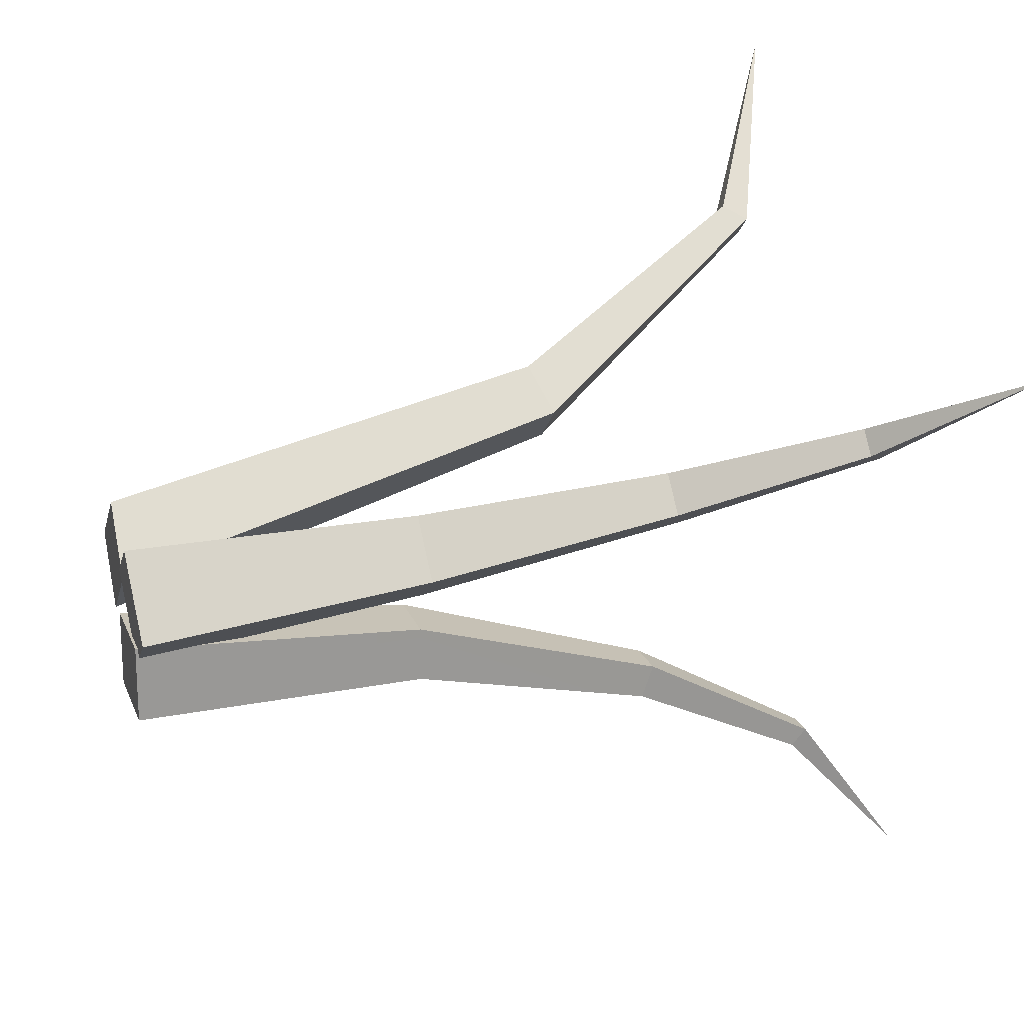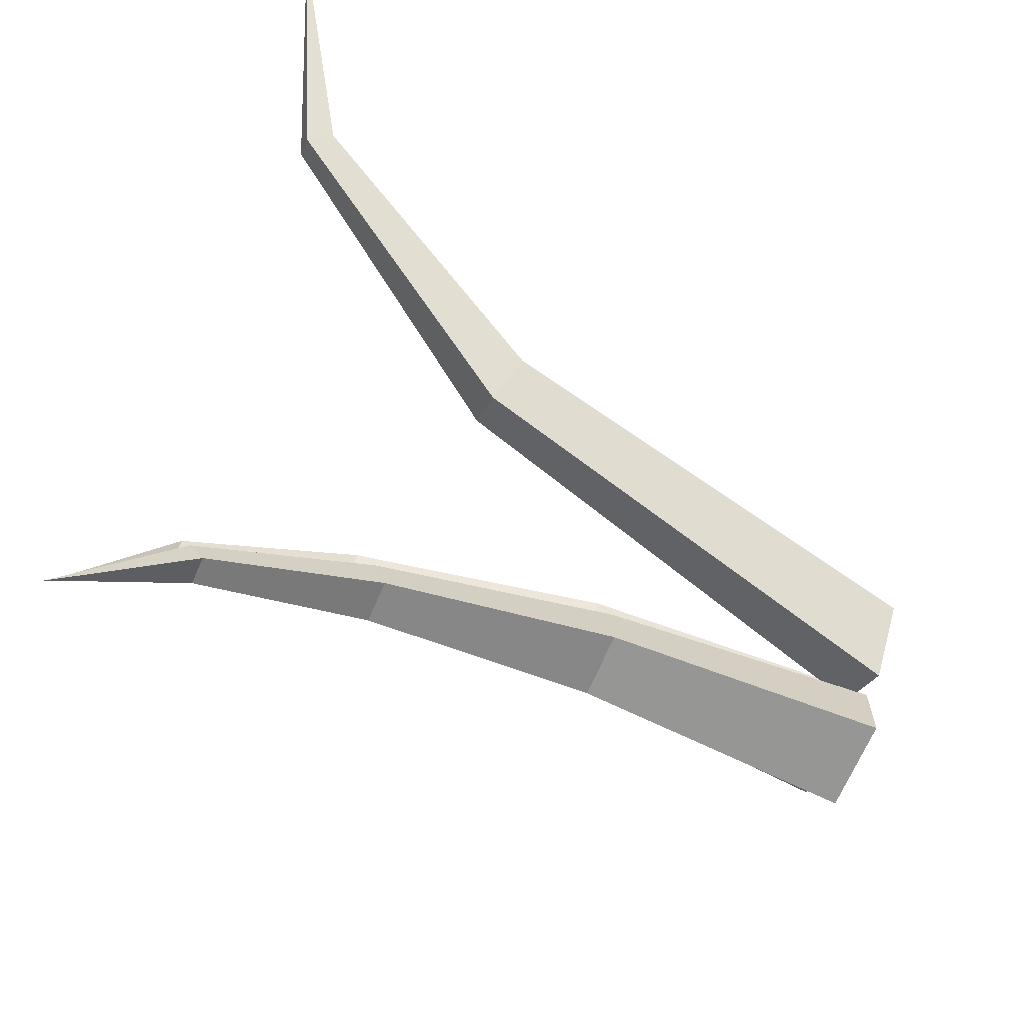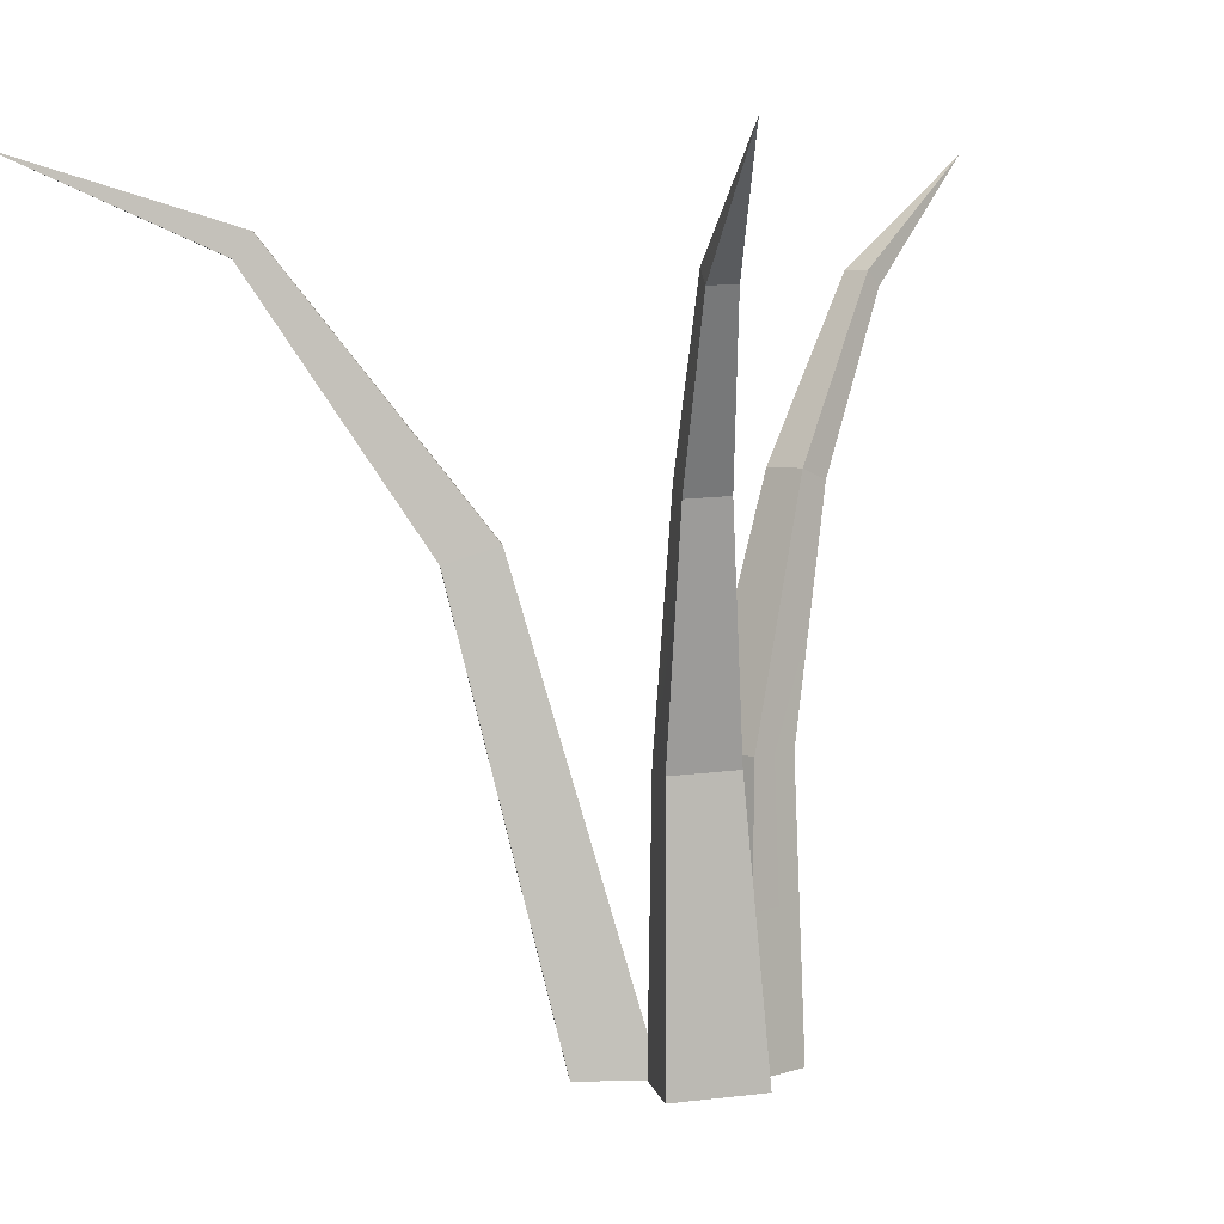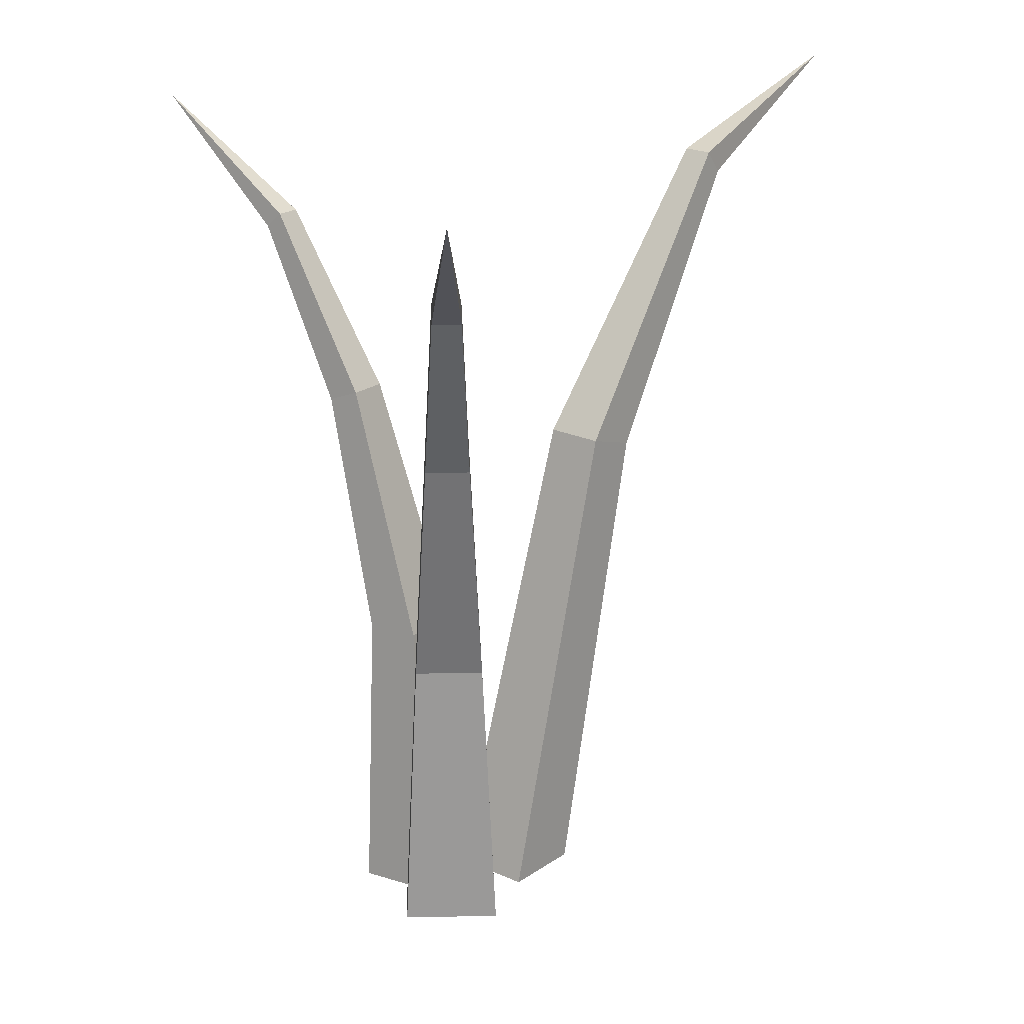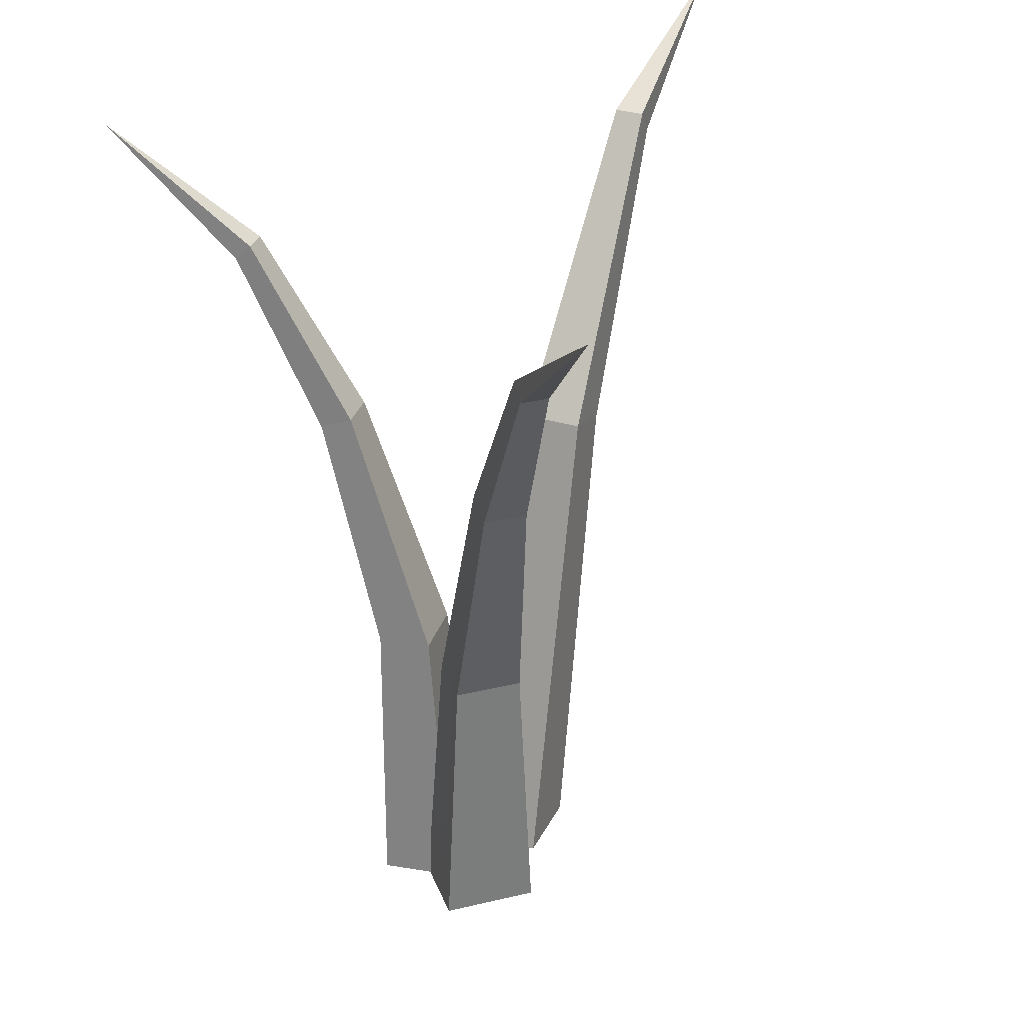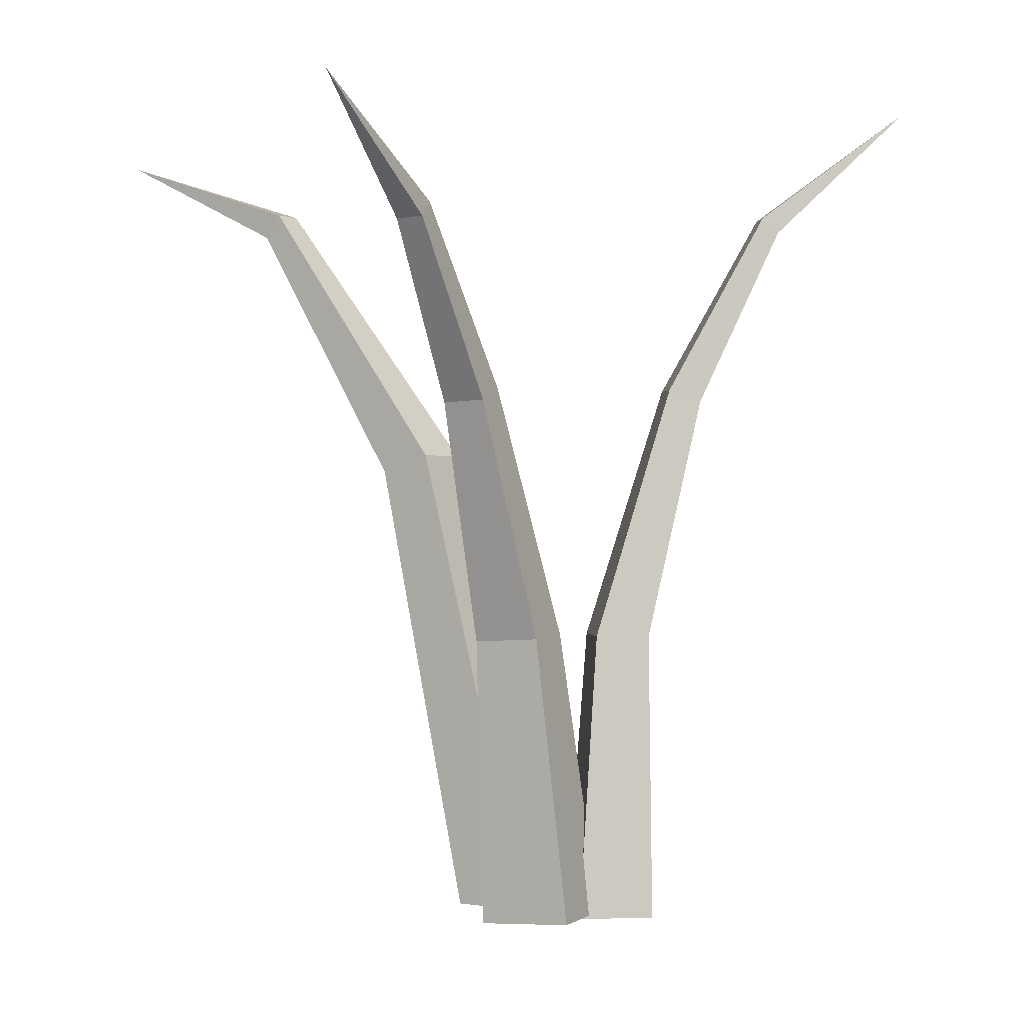
<metadata>
{"format":"obj","ext":"obj","renderer":"f3d","projection":"perspective","resolution":1024,"background":"white","views":[{"elev":19.9,"azim":72.9,"up":"+Z"},{"elev":-67.1,"azim":-113.5,"up":"+Z"},{"elev":4.9,"azim":44.6,"up":"+Y"},{"elev":21.4,"azim":178.5,"up":"+Y"},{"elev":31.9,"azim":161.8,"up":"+Y"},{"elev":0.1,"azim":83.5,"up":"+Y"}]}
</metadata>
<code>
o Grass2_Cube.055
v 0.736 0.001948 5.009
v 0.6643 0.3836 5.071
v 0.6849 0.001948 4.964
v 0.6278 0.3836 5.039
v 0.7804 0.001948 4.958
v 0.6945 0.3981 5.036
v 0.7292 0.001948 4.913
v 0.658 0.3981 5.004
v 0.558 0.6061 5.176
v 0.539 0.6061 5.159
v 0.5489 0.6261 5.148
v 0.5679 0.6261 5.164
v 0.4327 0.6853 5.301
v 0.831 0.001948 4.916
v 0.8197 0.2412 4.9
v 0.7518 0.001948 4.917
v 0.7628 0.2412 4.9
v 0.8305 0.001948 4.853
v 0.8193 0.2412 4.855
v 0.7512 0.001948 4.854
v 0.7624 0.2412 4.855
v 0.8088 0.4522 4.835
v 0.7726 0.4522 4.835
v 0.7723 0.4427 4.808
v 0.8086 0.4427 4.808
v 0.8016 0.6018 4.752
v 0.7783 0.6018 4.752
v 0.7782 0.5897 4.738
v 0.8015 0.5897 4.738
v 0.7889 0.6959 4.624
v 0.7704 0.000952 4.963
v 0.7905 0.2397 4.979
v 0.8146 0.005306 4.897
v 0.8222 0.2428 4.931
v 0.8223 -0.001409 4.998
v 0.8278 0.238 5.004
v 0.8666 0.002945 4.932
v 0.8595 0.2411 4.957
v 0.8503 0.4483 5.02
v 0.8705 0.4503 4.99
v 0.8929 0.4398 5.005
v 0.8727 0.4378 5.035
v 0.9229 0.5948 5.071
v 0.9359 0.5961 5.052
v 0.9474 0.5835 5.059
v 0.9344 0.5822 5.078
v 1.035 0.6845 5.139
g Grass2_Cube.055_Grass1_1.001
f 1 2 4 3
f 3 4 8 7
f 7 8 6 5
f 5 6 2 1
f 3 7 5 1
f 8 4 10 11
f 12 11 13
f 6 8 11 12
f 4 2 9 10
f 2 6 12 9
f 10 9 13
f 9 12 13
f 11 10 13
f 14 15 17 16
f 16 17 21 20
f 20 21 19 18
f 18 19 15 14
f 16 20 18 14
f 19 21 24 25
f 22 25 29 26
f 17 15 22 23
f 15 19 25 22
f 21 17 23 24
f 29 28 30
f 24 23 27 28
f 25 24 28 29
f 23 22 26 27
f 27 26 30
f 26 29 30
f 28 27 30
f 31 32 34 33
f 33 34 38 37
f 37 38 36 35
f 35 36 32 31
f 33 37 35 31
f 36 38 41 42
f 39 42 46 43
f 34 32 39 40
f 32 36 42 39
f 38 34 40 41
f 46 45 47
f 41 40 44 45
f 42 41 45 46
f 40 39 43 44
f 44 43 47
f 43 46 47
f 45 44 47

</code>
